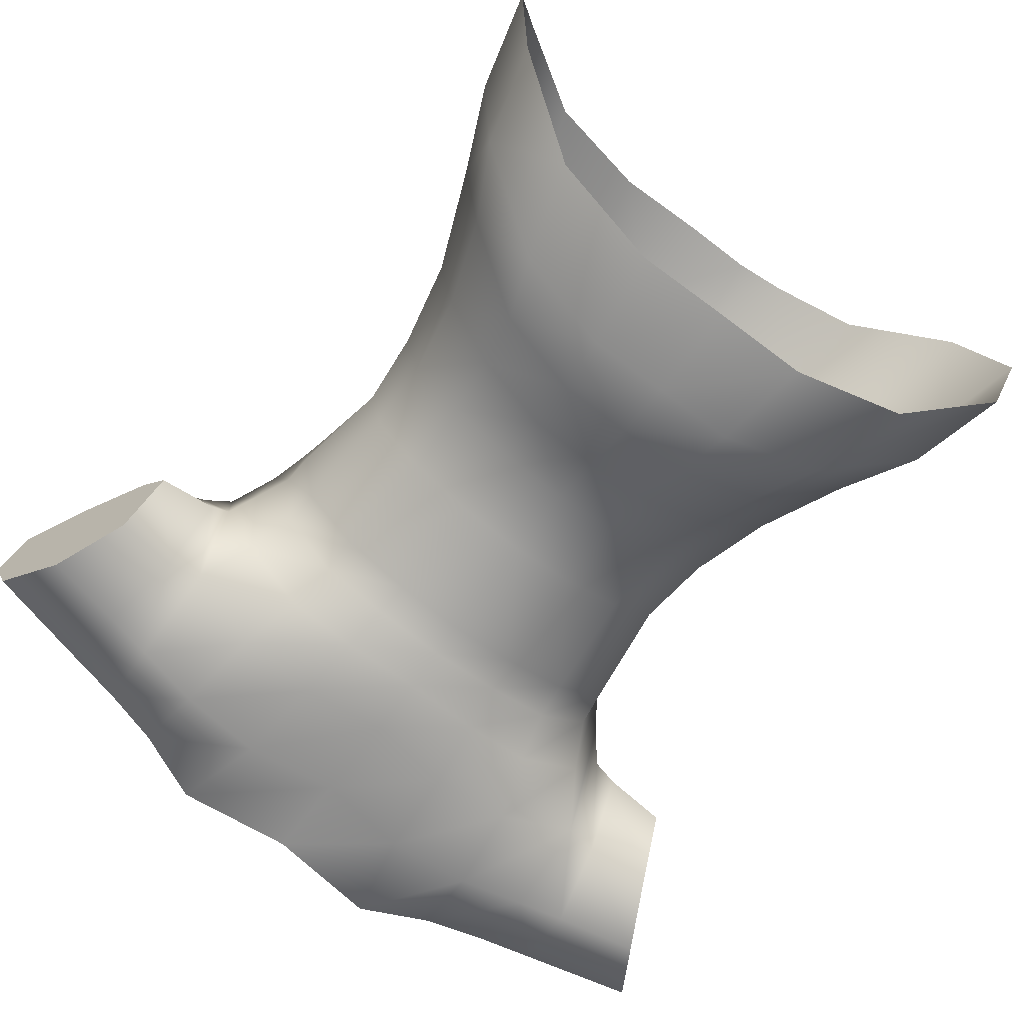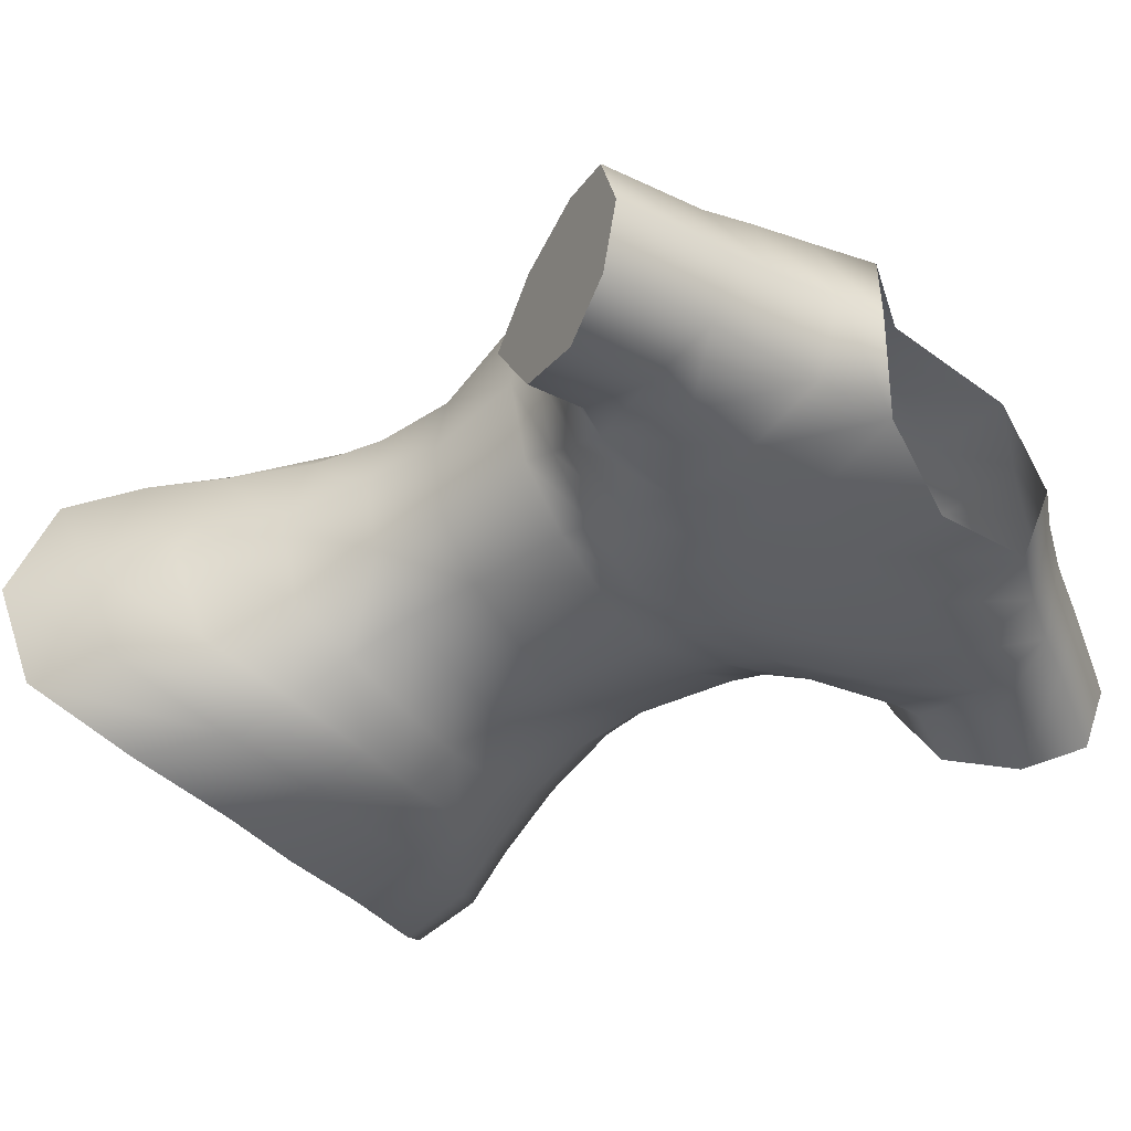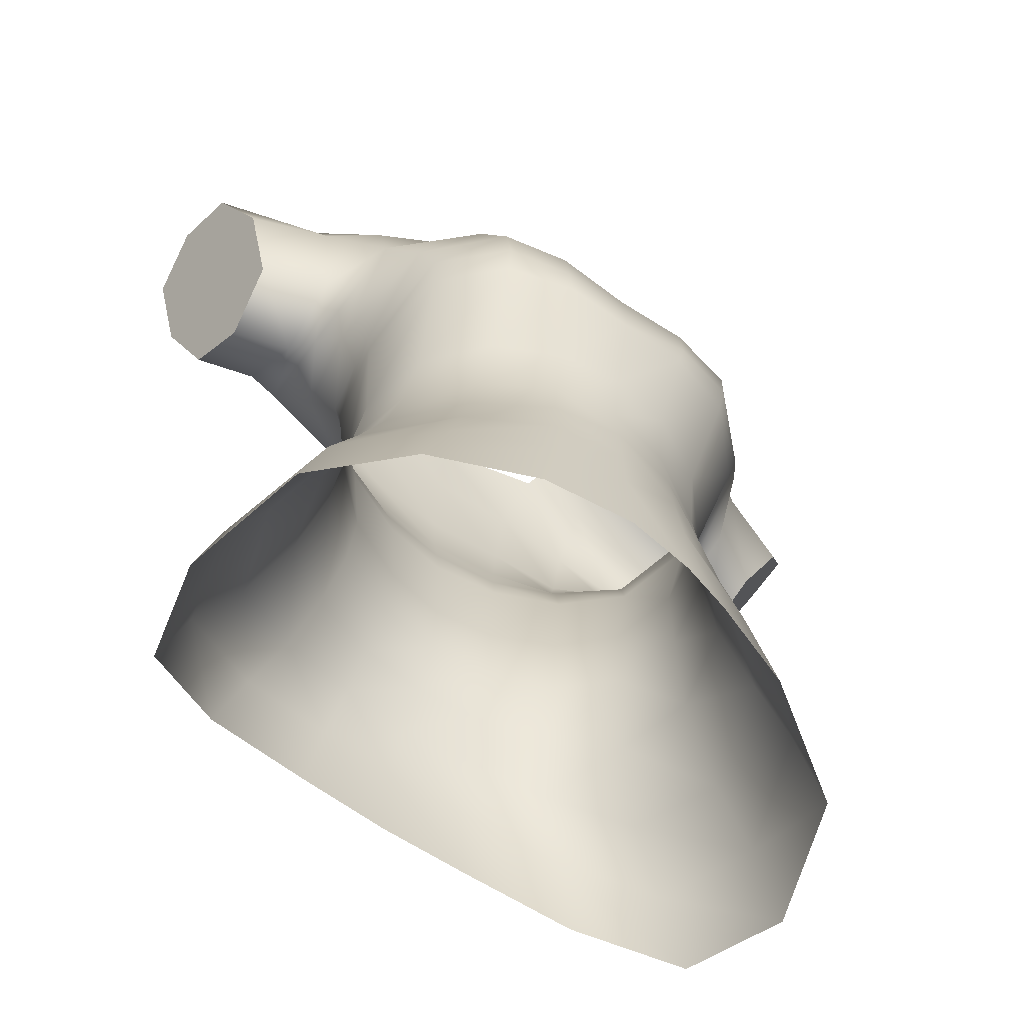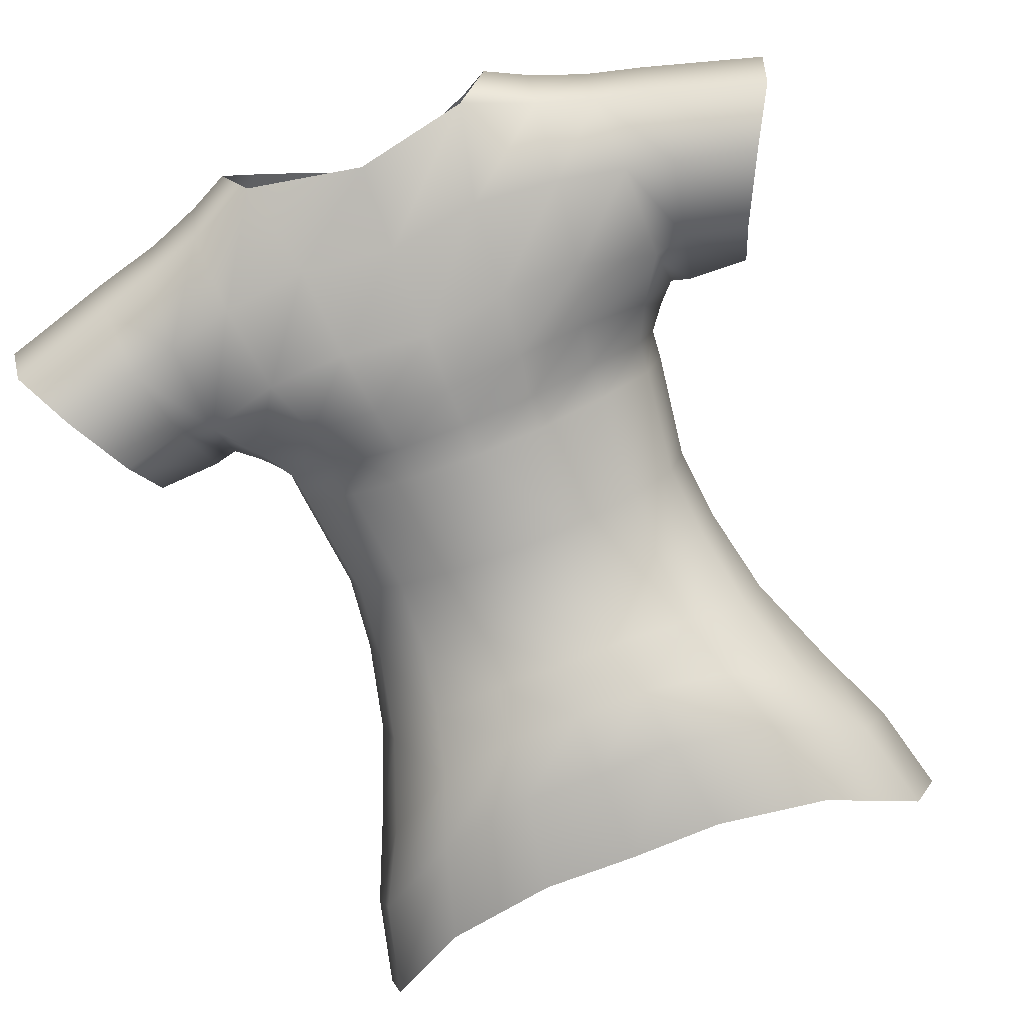
<metadata>
{"format":"obj","ext":"obj","renderer":"f3d","projection":"perspective","resolution":1024,"background":"white","views":[{"elev":-71.4,"azim":-36.7,"up":"+Z"},{"elev":-39.3,"azim":126.8,"up":"+Z"},{"elev":-64.1,"azim":-35.2,"up":"+Y"},{"elev":-77.4,"azim":-158.5,"up":"+Z"}]}
</metadata>
<code>
g Tshirt_Viking_Female
v -0.4604 8.116 -1.292
v 3.569e-05 8.116 -1.319
v 4.2e-05 8.445 -1.187
v -0.4409 8.442 -1.145
v 4.204e-05 8.779 -1.037
v -0.9086 8.359 -0.9597
v -0.9931 7.995 -1.166
v -0.414 8.777 -0.98
v 4.205e-05 9.244 -1.008
v -0.8492 8.763 -0.8087
v -1.29 8.228 -0.6747
v -1.49 7.679 -0.8479
v -0.4052 9.244 -0.9453
v -0.001643 9.93 -1.021
v -1.183 8.76 -0.5031
v -1.42 8.19 -0.1511
v -1.682 7.549 -0.2388
v -0.8222 9.244 -0.7584
v -1.295 8.757 -0.04744
v -1.292 8.259 0.3766
v -1.492 7.692 0.4186
v -1.139 9.244 -0.4457
v -1.249 9.244 0.000555
v -1.183 8.763 0.395
v -0.9086 8.368 0.7313
v -0.9851 7.993 0.7666
v -1.139 9.244 0.4764
v -0.8492 8.766 0.7311
v -0.4409 8.451 0.9826
v -0.4585 8.116 0.9954
v 3.635e-05 8.116 1.073
v -0.414 8.786 0.9756
v 4.2e-05 8.45 1.066
v 0.4586 8.116 0.9954
v -0.8222 9.244 0.832
v 0.441 8.451 0.9826
v 0.9852 7.993 0.7666
v -0.4052 9.244 1.043
v 4.204e-05 8.785 1.056
v 0.9087 8.368 0.7313
v 1.492 7.692 0.4186
v 4.205e-05 9.244 1.1
v 0.4141 8.786 0.9756
v 0.4052 9.244 1.043
v -0.8931 9.932 1.131
v -0.4531 9.93 1.256
v 2.083e-05 9.93 1.255
v 0.4532 9.93 1.256
v -1.257 9.924 0.7617
v -1.347 9.911 0.1052
v -1.23 9.934 -0.441
v -0.8833 9.94 -0.7673
v -0.4363 9.93 -0.9572
v -0.4607 10.15 -0.9847
v 4.827e-05 10.15 -1.042
v -0.8947 10.17 -0.8139
v -1.25 10.15 -0.4921
v -1.363 10.1 0.08797
v -1.296 10.13 0.8077
v -0.947 10.46 -0.9473
v -0.501 10.44 -1.057
v -1.374 10.41 -0.6609
v -1.485 10.28 -0.06982
v -1.065 10.84 -1.064
v -0.5491 10.87 -1.102
v -1.555 10.71 -0.8975
v -1.597 10.43 -0.2537
v -1.563 11.31 -1.046
v -1.543 10.63 0.5468
v -1.378 10.36 0.7384
v -1.14 11.4 -1.068
v -0.5945 11.46 -1.055
v -1.541 11.78 -0.8754
v -1.18 11.89 -0.8612
v -0.7338 12.07 -0.9155
v -1.538 11.93 -0.395
v -1.194 12.06 -0.3458
v -0.9336 12.19 -0.3361
v -1.547 11.75 0.1252
v -1.187 11.88 0.2071
v -1.541 11.24 0.404
v -0.7334 12.07 0.2874
v -1.129 11.38 0.5643
v -1.023 10.82 0.9621
v -0.5925 11.47 0.6196
v -0.9386 10.44 1.16
v -0.0001595 11.39 0.6514
v 0.005186 11.78 0.5246
v -0.5299 10.88 1.043
v -0.9098 10.16 1.177
v -0.0002484 10.8 1.069
v -0.5021 10.45 1.248
v -0.4867 10.15 1.268
v 0.5925 11.47 0.6196
v 0.7334 12.07 0.2874
v 0.5299 10.88 1.043
v -9.017e-05 10.42 1.235
v -0.0003022 10.15 1.253
v 0.5021 10.45 1.248
v 0.4867 10.15 1.268
v 1.023 10.82 0.9621
v 1.129 11.38 0.5643
v 0.9386 10.44 1.16
v 0.9098 10.16 1.177
v 1.543 10.63 0.5468
v 1.187 11.88 0.2071
v 0.9336 12.19 -0.3361
v 1.541 11.24 0.404
v 1.547 11.75 0.1252
v 1.378 10.36 0.7384
v 1.597 10.43 -0.2537
v 1.194 12.06 -0.3458
v 1.538 11.93 -0.395
v 0.7338 12.07 -0.9155
v 1.18 11.89 -0.8612
v 1.541 11.78 -0.8754
v 1.563 11.31 -1.046
v 1.14 11.4 -1.068
v 1.555 10.71 -0.8975
v 1.485 10.28 -0.06982
v 0.5945 11.46 -1.055
v -0.009407 11.93 -1.024
v 1.065 10.84 -1.064
v 0.0009604 11.37 -1.051
v -0.7338 12.07 -0.9155
v -0.5945 11.46 -1.055
v 0.5491 10.87 -1.102
v 0.0002513 10.79 -1.115
v -0.5491 10.87 -1.102
v 1.374 10.41 -0.6609
v 1.296 10.13 0.8077
v 0.947 10.46 -0.9473
v 0.003084 10.41 -1.095
v -0.501 10.44 -1.057
v 0.501 10.44 -1.057
v 1.363 10.1 0.08797
v 0.8931 9.932 1.131
v 4.827e-05 10.15 -1.042
v -0.4607 10.15 -0.9847
v 1.25 10.15 -0.4921
v 0.8948 10.17 -0.8139
v 0.4607 10.15 -0.9847
v 1.257 9.924 0.7617
v 0.8223 9.244 0.832
v 1.347 9.911 0.1052
v 0.4363 9.93 -0.9572
v -0.001643 9.93 -1.021
v 4.205e-05 9.244 -1.008
v 0.8834 9.94 -0.7673
v 1.23 9.934 -0.441
v 0.4052 9.244 -0.9453
v 4.204e-05 8.779 -1.037
v 1.14 9.244 0.4764
v 0.8223 9.244 -0.7584
v 0.4141 8.777 -0.98
v 4.2e-05 8.445 -1.187
v 1.249 9.244 0.000555
v 0.8493 8.766 0.7311
v 1.139 9.244 -0.4457
v 0.441 8.442 -1.145
v 3.569e-05 8.116 -1.319
v 0.4605 8.116 -1.292
v 0.8493 8.763 -0.8087
v 0.9087 8.36 -0.9597
v 0.9932 7.995 -1.166
v 1.292 8.259 0.3766
v 1.184 8.76 -0.5031
v 1.29 8.228 -0.6747
v 1.49 7.679 -0.8479
v 1.682 7.549 -0.2388
v 1.42 8.19 -0.1511
v 1.295 8.757 -0.04744
v 1.184 8.763 0.395
v -1.541 11.24 0.404
v -1.903 11.66 -0.009241
v -1.547 11.75 0.1252
v -1.854 11.19 0.1948
v -2.589 11.47 -0.1277
v -1.543 10.63 0.5468
v -2.376 11.11 0.02593
v -1.746 10.58 0.09656
v -1.597 10.43 -0.2537
v -2.161 10.67 -0.1011
v -1.722 10.41 -0.4081
v -1.555 10.71 -0.8975
v -2.101 10.41 -0.5247
v -1.77 10.75 -0.8743
v -1.563 11.31 -1.046
v -2.167 10.67 -0.9536
v -1.865 11.24 -1.042
v -1.541 11.78 -0.8754
v -2.377 11.11 -1.097
v -1.901 11.68 -0.8917
v -1.538 11.93 -0.395
v -2.593 11.48 -0.959
v -1.908 11.83 -0.4739
v -2.654 11.61 -0.546
v -1.547 11.75 0.1252
v -1.908 11.83 -0.4739
v -1.538 11.93 -0.395
v -1.903 11.66 -0.009241
v -2.654 11.61 -0.546
v -2.589 11.47 -0.1277
v 1.541 11.78 -0.8754
v 1.908 11.83 -0.4739
v 1.538 11.93 -0.395
v 1.901 11.68 -0.8917
v 2.654 11.61 -0.546
v 1.563 11.31 -1.046
v 2.593 11.48 -0.959
v 1.865 11.24 -1.042
v 1.555 10.71 -0.8975
v 2.377 11.11 -1.097
v 1.77 10.75 -0.8743
v 1.597 10.43 -0.2537
v 2.167 10.67 -0.9536
v 1.722 10.41 -0.4081
v 1.543 10.63 0.5468
v 2.101 10.41 -0.5247
v 1.746 10.58 0.09656
v 1.541 11.24 0.404
v 2.161 10.67 -0.1011
v 1.854 11.19 0.1948
v 1.547 11.75 0.1252
v 2.376 11.11 0.02593
v 1.903 11.66 -0.009241
v 2.589 11.47 -0.1277
v 1.538 11.93 -0.395
v 1.903 11.66 -0.009241
v 1.547 11.75 0.1252
v 1.908 11.83 -0.4739
v 2.589 11.47 -0.1277
v 2.654 11.61 -0.546
v -2.161 10.67 -0.1011
v -2.101 10.41 -0.5247
v -2.167 10.67 -0.9536
v -2.376 11.11 0.02593
v -2.377 11.11 -1.097
v -2.589 11.47 -0.1277
v -2.593 11.48 -0.959
v -2.654 11.61 -0.546
v 2.167 10.67 -0.9536
v 2.101 10.41 -0.5247
v 2.161 10.67 -0.1011
v 2.376 11.11 0.02593
v 2.377 11.11 -1.097
v 2.589 11.47 -0.1277
v 2.593 11.48 -0.959
v 2.654 11.61 -0.546
v -0.4585 8.116 0.9954
v -0.4856 7.723 1.017
v -1.085 7.575 0.8107
v -0.9851 7.993 0.7666
v -0.9851 7.993 0.7666
v -1.085 7.575 0.8107
v -1.688 7.201 0.4634
v -1.492 7.692 0.4186
v -1.49 7.679 -0.8479
v -1.735 7.207 -0.946
v -1.14 7.596 -1.326
v -0.9931 7.995 -1.166
v -0.9931 7.995 -1.166
v -1.14 7.596 -1.326
v -0.509 7.746 -1.442
v -0.4604 8.116 -1.292
v 1.49 7.679 -0.8479
v 1.735 7.207 -0.946
v 1.913 7.03 -0.2448
v 1.682 7.549 -0.2388
v 1.682 7.549 -0.2388
v 1.913 7.03 -0.2448
v 1.688 7.201 0.4634
v 1.492 7.692 0.4186
v -1.492 7.692 0.4186
v -1.688 7.201 0.4634
v -1.913 7.03 -0.2448
v -1.682 7.549 -0.2388
v -1.682 7.549 -0.2388
v -1.913 7.03 -0.2448
v -1.735 7.207 -0.946
v -1.49 7.679 -0.8479
v 1.492 7.692 0.4186
v 1.688 7.201 0.4634
v 1.085 7.575 0.8107
v 0.9852 7.993 0.7666
v 0.9852 7.993 0.7666
v 1.085 7.575 0.8107
v 0.4857 7.723 1.017
v 0.4586 8.116 0.9954
v 0.4605 8.116 -1.292
v 0.509 7.746 -1.442
v 1.14 7.596 -1.326
v 0.9932 7.995 -1.166
v 0.9932 7.995 -1.166
v 1.14 7.596 -1.326
v 1.735 7.207 -0.946
v 1.49 7.679 -0.8479
v 0.4586 8.116 0.9954
v 0.4857 7.723 1.017
v 2.238e-05 7.723 1.09
v 3.635e-05 8.116 1.073
v 3.635e-05 8.116 1.073
v 2.238e-05 7.723 1.09
v -0.4856 7.723 1.017
v -0.4585 8.116 0.9954
v -0.4604 8.116 -1.292
v -0.509 7.746 -1.442
v 2.068e-05 7.741 -1.457
v 3.569e-05 8.116 -1.319
v 3.569e-05 8.116 -1.319
v 2.068e-05 7.741 -1.457
v 0.509 7.746 -1.442
v 0.4605 8.116 -1.292
v -0.4856 7.723 1.017
v -0.5814 7.116 1.04
v -1.277 6.967 0.8279
v -1.085 7.575 0.8107
v -1.085 7.575 0.8107
v -1.277 6.967 0.8279
v -1.851 6.594 0.4859
v -1.688 7.201 0.4634
v -1.735 7.207 -0.946
v -1.895 6.6 -0.9497
v -1.319 6.989 -1.341
v -1.14 7.596 -1.326
v -1.14 7.596 -1.326
v -1.319 6.989 -1.341
v -0.6032 7.138 -1.463
v -0.509 7.746 -1.442
v 1.735 7.207 -0.946
v 1.895 6.6 -0.9497
v 2.065 6.423 -0.2449
v 1.913 7.03 -0.2448
v 1.913 7.03 -0.2448
v 2.065 6.423 -0.2449
v 1.851 6.594 0.4859
v 1.688 7.201 0.4634
v -1.688 7.201 0.4634
v -1.851 6.594 0.4859
v -2.065 6.423 -0.2449
v -1.913 7.03 -0.2448
v -1.913 7.03 -0.2448
v -2.065 6.423 -0.2449
v -1.895 6.6 -0.9497
v -1.735 7.207 -0.946
v 1.688 7.201 0.4634
v 1.851 6.594 0.4859
v 1.277 6.967 0.8279
v 1.085 7.575 0.8107
v 0.4388 7.116 1.059
v 0.5586 7.268 1.035
v 0.7506 7.079 0.9866
v 0.4857 7.723 1.017
v 2.238e-05 7.723 1.09
v 1.336e-06 7.115 1.113
v 0.509 7.746 -1.442
v 0.6032 7.138 -1.463
v 1.319 6.989 -1.341
v 1.14 7.596 -1.326
v 1.14 7.596 -1.326
v 1.319 6.989 -1.341
v 1.895 6.6 -0.9497
v 1.735 7.207 -0.946
v 2.238e-05 7.723 1.09
v 1.336e-06 7.115 1.113
v -0.5814 7.116 1.04
v -0.4856 7.723 1.017
v -0.509 7.746 -1.442
v -0.6032 7.138 -1.463
v 6.161e-07 7.133 -1.477
v 2.068e-05 7.741 -1.457
v 2.068e-05 7.741 -1.457
v 6.161e-07 7.133 -1.477
v 0.6032 7.138 -1.463
v 0.509 7.746 -1.442
v 1.085 7.575 0.8107
v 1.277 6.967 0.8279
v 0.7506 7.079 0.9866
v 0.4857 7.723 1.017
v 0.5586 7.268 1.035
g Tshirt_Viking_Female_0
f 3 2 1
f 4 3 1
f 5 3 4
f 4 1 6
f 1 7 6
f 8 5 4
f 9 5 8
f 4 6 10
f 8 4 10
f 6 7 11
f 7 12 11
f 13 9 8
f 14 9 13
f 10 6 15
f 6 11 15
f 16 11 12
f 17 16 12
f 8 10 18
f 13 8 18
f 19 15 11
f 16 19 11
f 20 16 17
f 21 20 17
f 10 15 22
f 18 10 22
f 19 23 15
f 23 22 15
f 24 19 16
f 20 24 16
f 25 20 21
f 26 25 21
f 27 23 19
f 24 27 19
f 28 24 20
f 25 28 20
f 29 25 26
f 30 29 26
f 30 31 29
f 29 32 25
f 32 28 25
f 31 33 29
f 29 33 32
f 31 34 33
f 28 35 24
f 35 27 24
f 34 36 33
f 34 37 36
f 32 38 28
f 38 35 28
f 33 39 32
f 33 36 39
f 37 40 36
f 37 41 40
f 38 32 42
f 32 39 42
f 36 43 39
f 36 40 43
f 42 39 44
f 39 43 44
f 35 45 27
f 38 46 35
f 46 45 35
f 38 42 47
f 46 38 47
f 42 44 48
f 47 42 48
f 45 49 27
f 27 49 23
f 49 50 23
f 23 50 22
f 50 51 22
f 18 22 51
f 52 18 51
f 13 18 52
f 53 13 52
f 53 14 13
f 53 54 14
f 54 55 14
f 53 52 56
f 54 53 56
f 52 51 57
f 56 52 57
f 50 58 51
f 58 57 51
f 49 59 50
f 59 58 50
f 54 56 60
f 61 54 60
f 56 57 62
f 60 56 62
f 58 63 57
f 63 62 57
f 61 60 64
f 65 61 64
f 60 62 66
f 64 60 66
f 67 66 62
f 63 67 62
f 64 66 68
f 69 67 63
f 70 63 58
f 59 70 58
f 70 69 63
f 65 64 71
f 71 64 68
f 72 65 71
f 71 68 73
f 72 71 74
f 74 71 73
f 75 72 74
f 74 73 76
f 75 74 77
f 77 74 76
f 78 75 77
f 77 76 79
f 78 77 80
f 80 77 79
f 80 79 81
f 82 78 80
f 83 80 81
f 82 80 83
f 83 81 69
f 84 83 69
f 84 69 70
f 85 82 83
f 85 83 84
f 86 84 70
f 86 70 59
f 85 87 82
f 87 88 82
f 89 85 84
f 89 84 86
f 90 86 59
f 90 59 49
f 45 90 49
f 89 91 85
f 91 87 85
f 92 89 86
f 92 86 90
f 89 92 91
f 93 90 45
f 93 92 90
f 46 93 45
f 87 94 88
f 94 95 88
f 91 96 87
f 96 94 87
f 92 97 91
f 92 93 97
f 91 97 96
f 93 46 98
f 93 98 97
f 46 47 98
f 97 99 96
f 97 98 99
f 98 47 100
f 98 100 99
f 47 48 100
f 96 101 94
f 96 99 101
f 94 102 95
f 101 102 94
f 99 100 103
f 99 103 101
f 100 48 104
f 100 104 103
f 101 103 105
f 101 105 102
f 102 106 95
f 95 106 107
f 105 108 102
f 102 108 106
f 108 109 106
f 103 110 105
f 103 104 110
f 111 105 110
f 106 112 107
f 106 109 112
f 109 113 112
f 107 112 114
f 112 113 115
f 112 115 114
f 113 116 115
f 115 116 117
f 118 115 117
f 114 115 118
f 118 117 119
f 120 111 110
f 119 111 120
f 121 114 118
f 122 114 121
f 123 118 119
f 121 118 123
f 124 122 121
f 125 122 124
f 126 125 124
f 124 121 127
f 127 121 123
f 126 124 128
f 128 124 127
f 129 126 128
f 123 119 130
f 130 119 120
f 120 110 131
f 104 131 110
f 127 123 132
f 132 123 130
f 129 128 133
f 134 129 133
f 128 127 135
f 135 127 132
f 133 128 135
f 130 120 136
f 136 120 131
f 104 137 131
f 48 137 104
f 48 44 137
f 134 133 138
f 139 134 138
f 132 130 140
f 140 130 136
f 135 132 141
f 141 132 140
f 133 135 142
f 138 133 142
f 142 135 141
f 136 131 143
f 137 143 131
f 44 144 137
f 137 144 143
f 44 43 144
f 140 136 145
f 145 136 143
f 138 142 146
f 147 138 146
f 147 146 148
f 142 141 149
f 146 142 149
f 141 140 150
f 150 140 145
f 149 141 150
f 146 151 148
f 146 149 151
f 148 151 152
f 145 143 153
f 144 153 143
f 149 154 151
f 149 150 154
f 151 155 152
f 151 154 155
f 152 155 156
f 150 145 157
f 157 145 153
f 144 158 153
f 43 158 144
f 40 158 43
f 150 159 154
f 159 150 157
f 155 160 156
f 156 160 161
f 160 162 161
f 154 163 155
f 155 163 160
f 154 159 163
f 160 164 162
f 163 164 160
f 164 165 162
f 40 166 158
f 41 166 40
f 159 167 163
f 163 167 164
f 164 168 165
f 167 168 164
f 168 169 165
f 169 168 170
f 170 171 41
f 168 171 170
f 168 167 171
f 171 166 41
f 167 159 172
f 167 172 171
f 171 172 166
f 159 157 172
f 166 173 158
f 172 173 166
f 172 157 173
f 158 173 153
f 157 153 173
f 176 175 174
f 175 177 174
f 175 178 177
f 174 177 179
f 178 180 177
f 177 181 179
f 177 180 181
f 179 181 182
f 180 183 181
f 181 184 182
f 181 183 184
f 182 184 185
f 183 186 184
f 184 187 185
f 184 186 187
f 185 187 188
f 186 189 187
f 187 190 188
f 187 189 190
f 188 190 191
f 189 192 190
f 190 193 191
f 190 192 193
f 191 193 194
f 192 195 193
f 193 196 194
f 193 195 196
f 195 197 196
f 200 199 198
f 199 201 198
f 199 202 201
f 202 203 201
f 206 205 204
f 205 207 204
f 205 208 207
f 204 207 209
f 208 210 207
f 207 211 209
f 207 210 211
f 209 211 212
f 210 213 211
f 211 214 212
f 211 213 214
f 212 214 215
f 213 216 214
f 214 217 215
f 214 216 217
f 215 217 218
f 216 219 217
f 217 220 218
f 217 219 220
f 218 220 221
f 219 222 220
f 220 223 221
f 220 222 223
f 221 223 224
f 222 225 223
f 223 226 224
f 223 225 226
f 225 227 226
f 230 229 228
f 229 231 228
f 229 232 231
f 232 233 231
f 236 235 234
f 234 237 236
f 237 238 236
f 237 239 238
f 239 240 238
f 239 241 240
f 244 243 242
f 242 245 244
f 242 246 245
f 246 247 245
f 246 248 247
f 248 249 247
f 252 251 250
f 253 252 250
f 256 255 254
f 257 256 254
f 260 259 258
f 261 260 258
f 264 263 262
f 265 264 262
f 268 267 266
f 269 268 266
f 272 271 270
f 273 272 270
f 276 275 274
f 277 276 274
f 280 279 278
f 281 280 278
f 284 283 282
f 285 284 282
f 288 287 286
f 289 288 286
f 292 291 290
f 293 292 290
f 296 295 294
f 297 296 294
f 300 299 298
f 301 300 298
f 304 303 302
f 305 304 302
f 308 307 306
f 309 308 306
f 312 311 310
f 313 312 310
f 316 315 314
f 317 316 314
f 320 319 318
f 321 320 318
f 324 323 322
f 325 324 322
f 328 327 326
f 329 328 326
f 332 331 330
f 333 332 330
f 336 335 334
f 337 336 334
f 340 339 338
f 341 340 338
f 344 343 342
f 345 344 342
f 348 347 346
f 349 348 346
f 352 351 350
f 350 351 353
f 353 354 350
f 354 355 350
f 358 357 356
f 359 358 356
f 362 361 360
f 363 362 360
f 366 365 364
f 367 366 364
f 370 369 368
f 371 370 368
f 374 373 372
f 375 374 372
f 378 377 376
f 376 379 378
f 379 380 378

</code>
